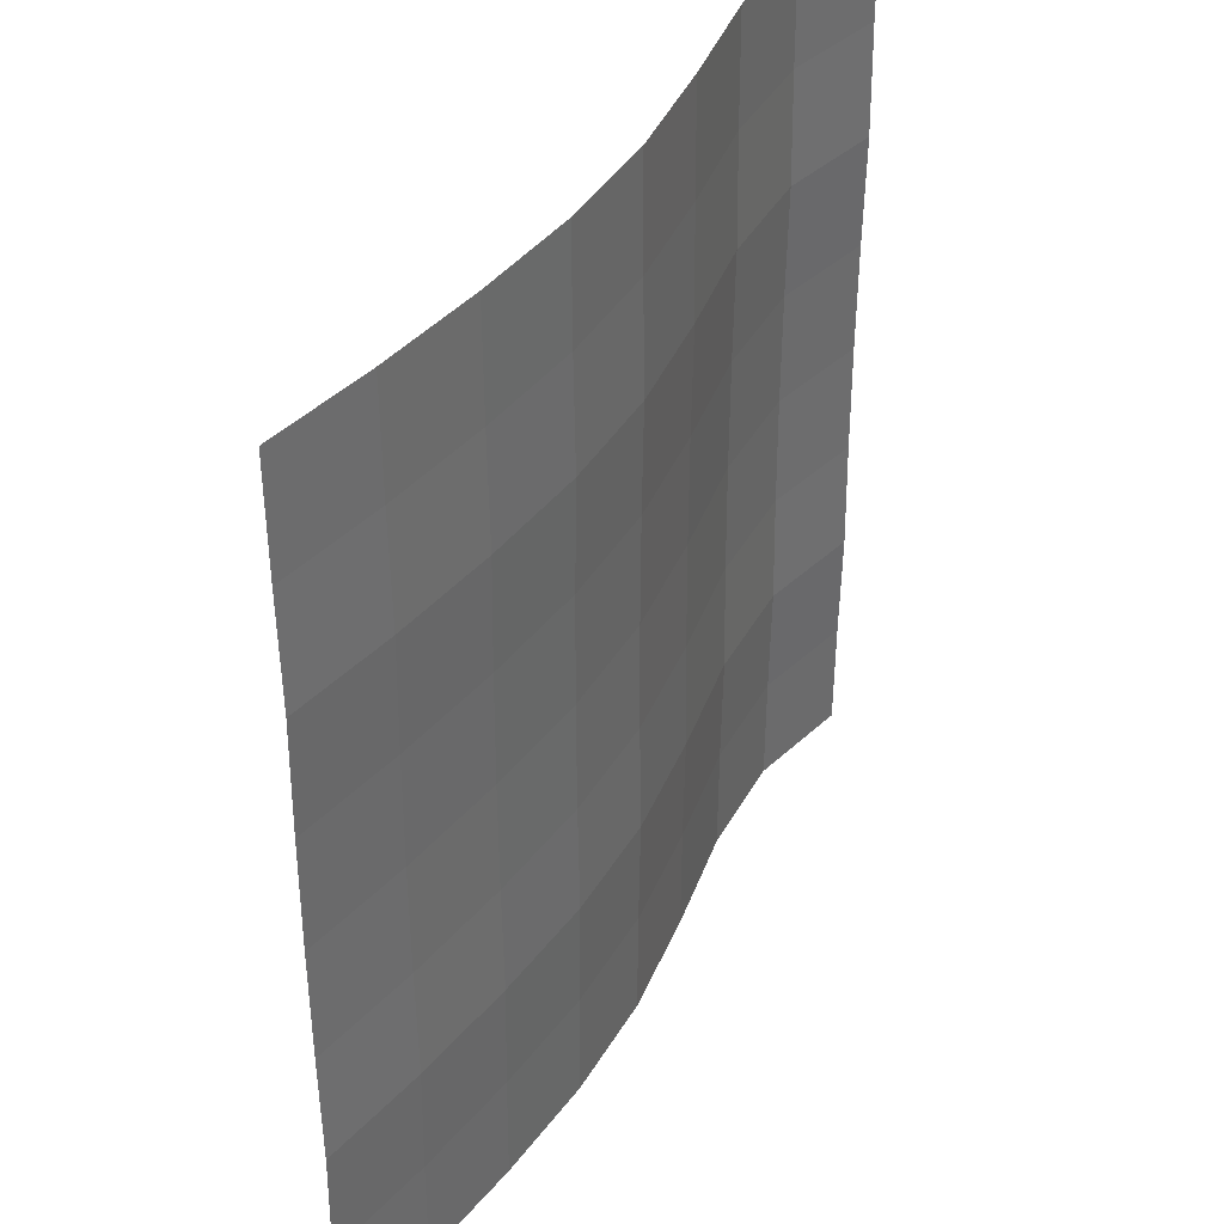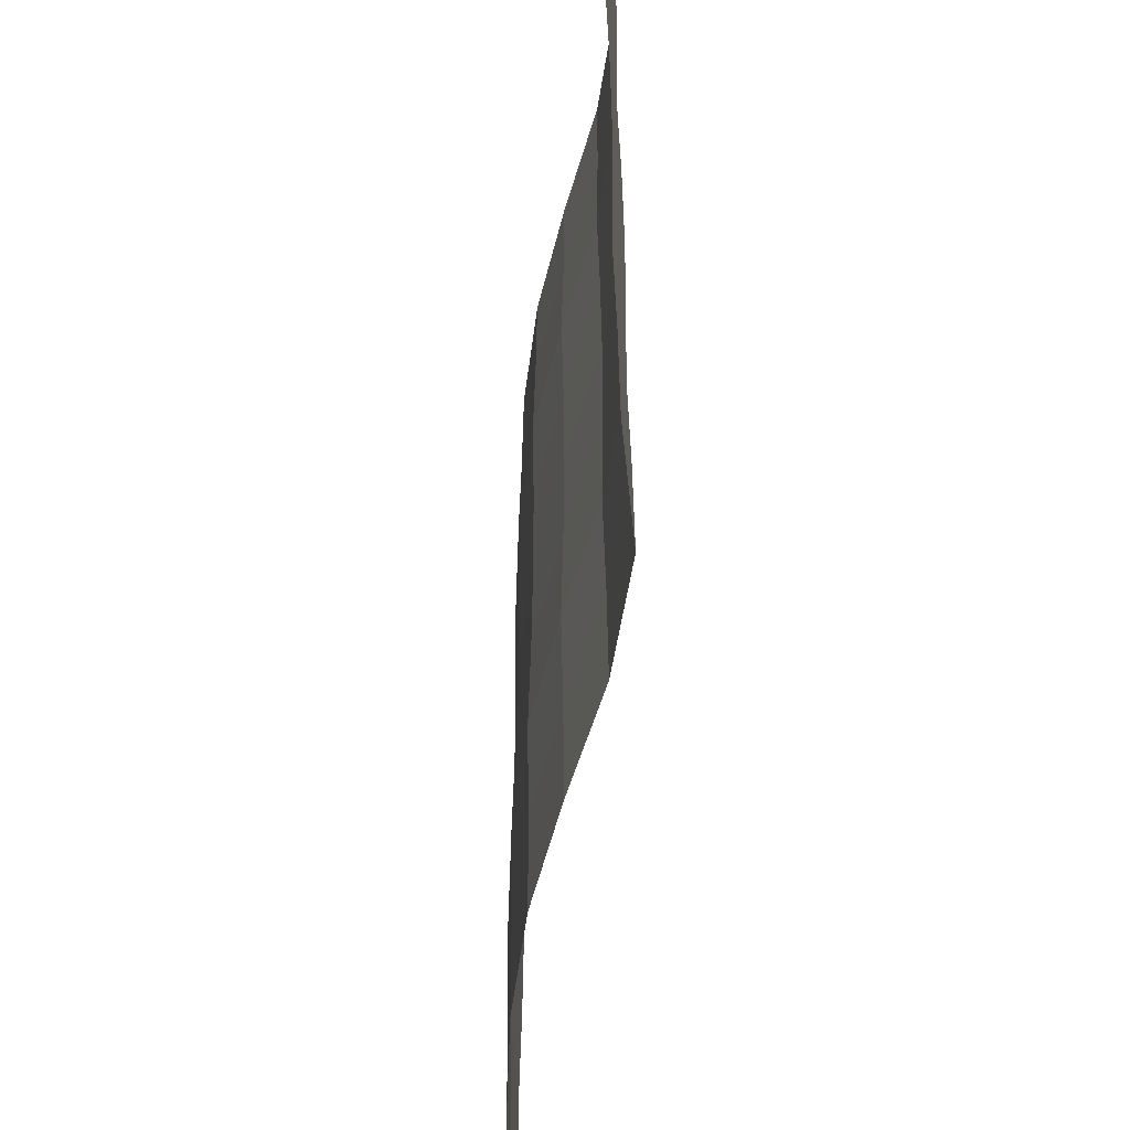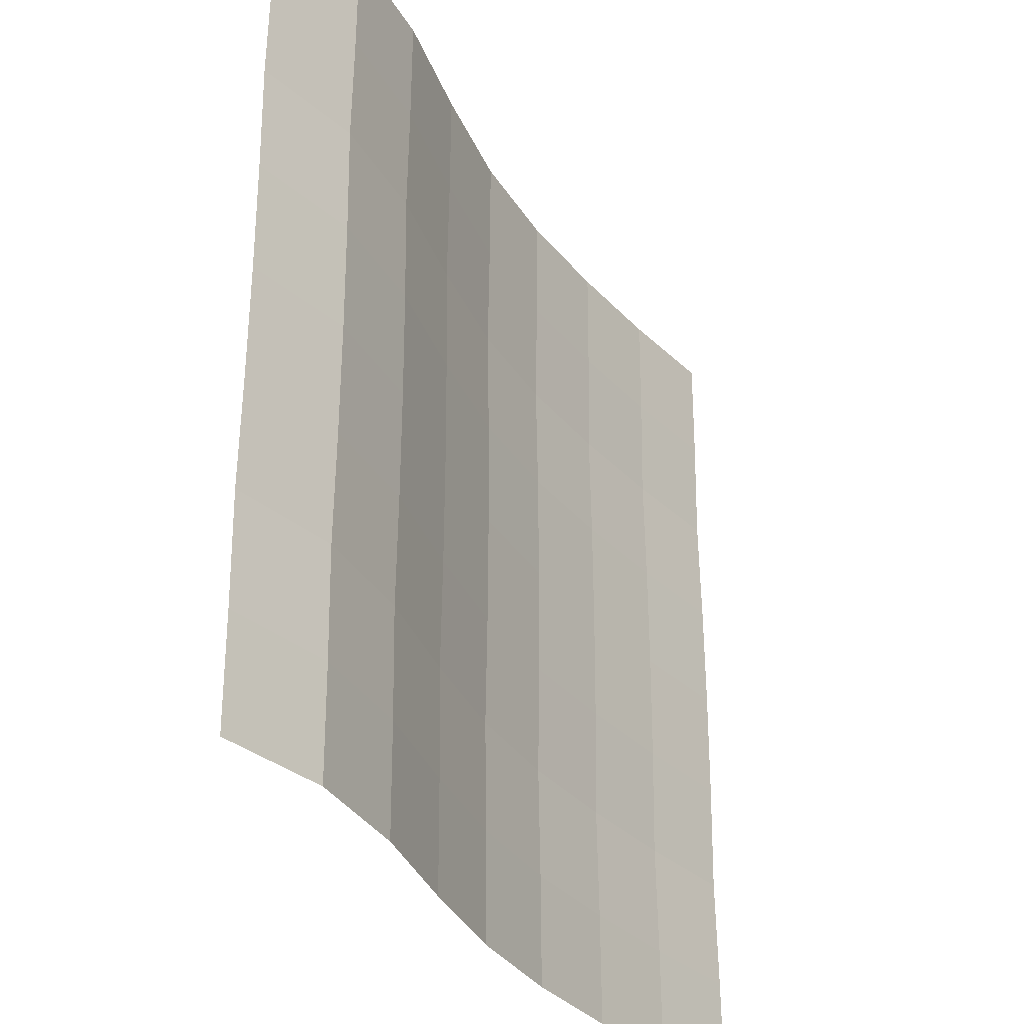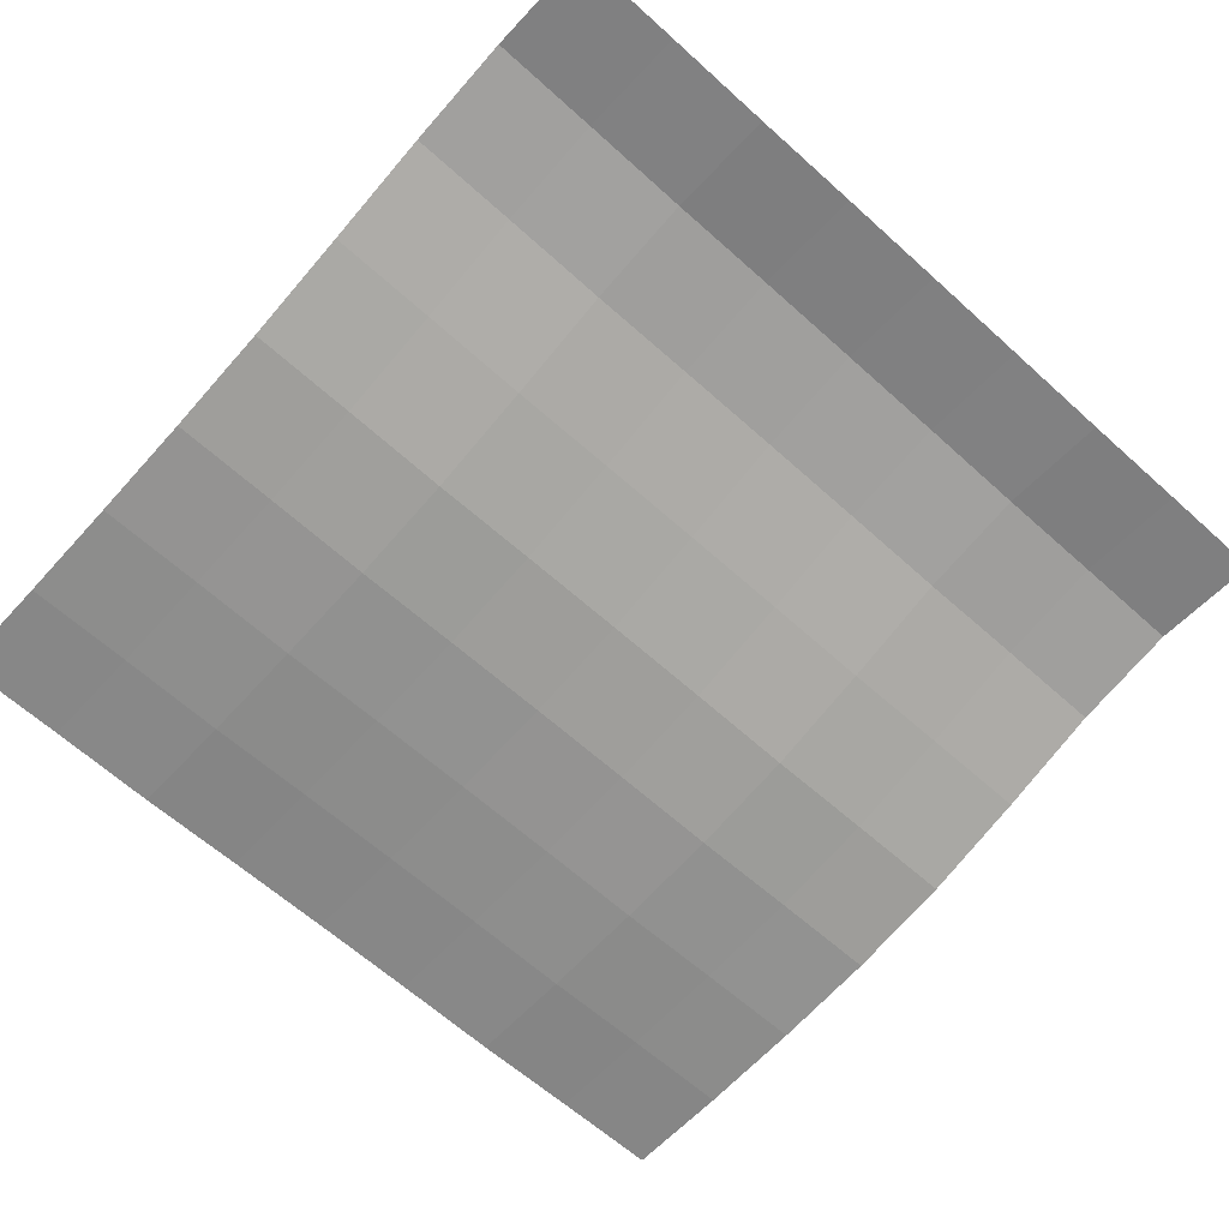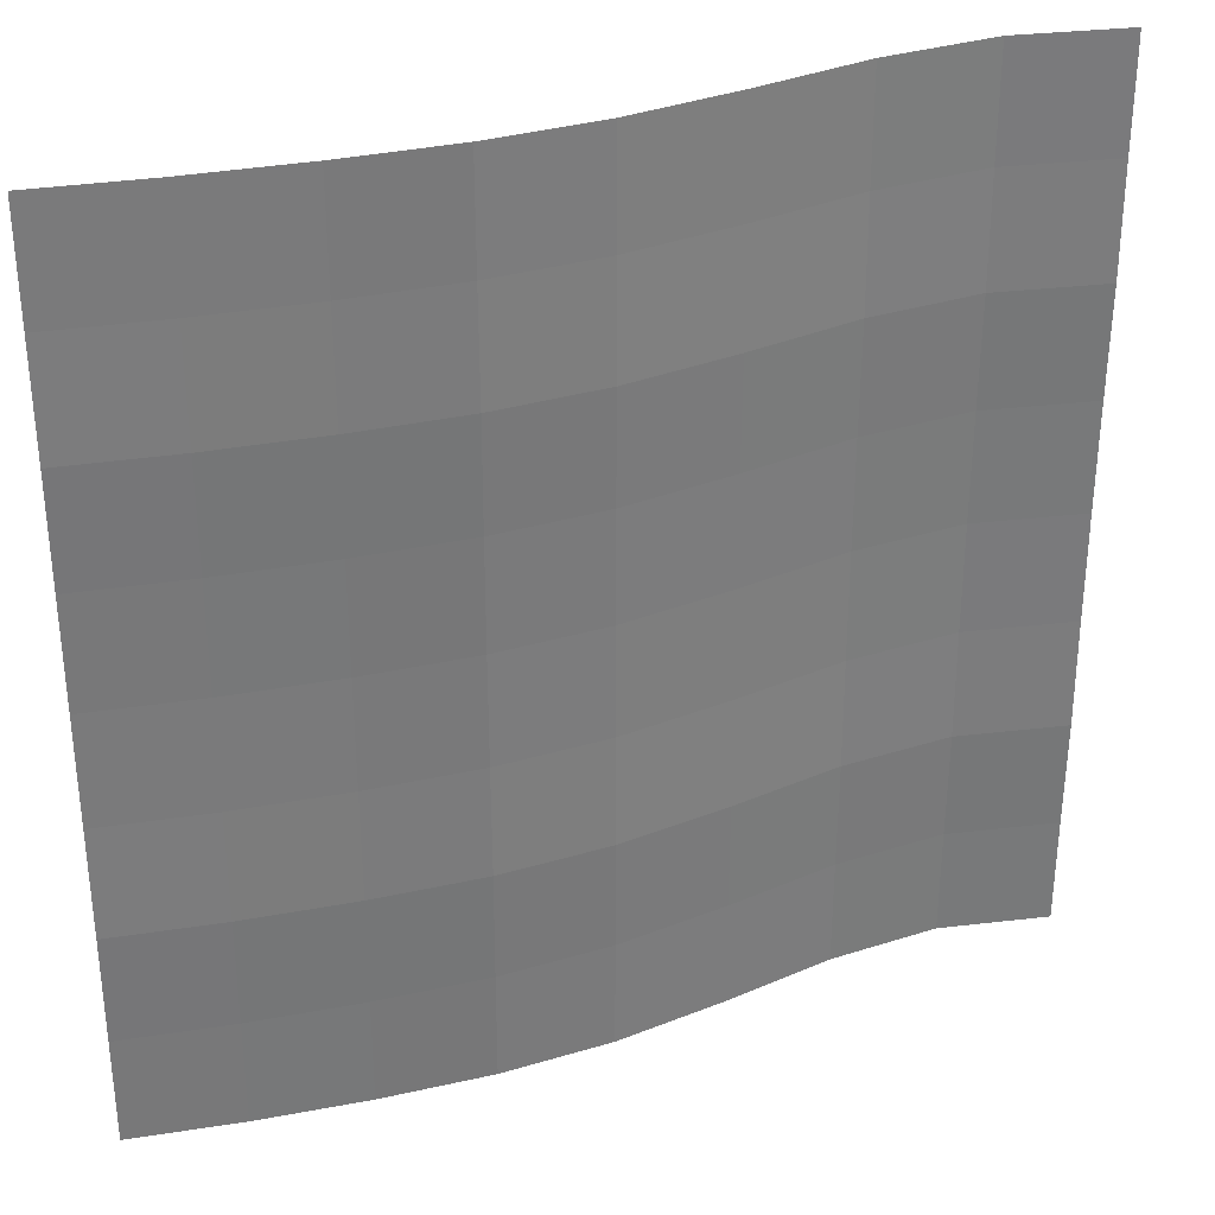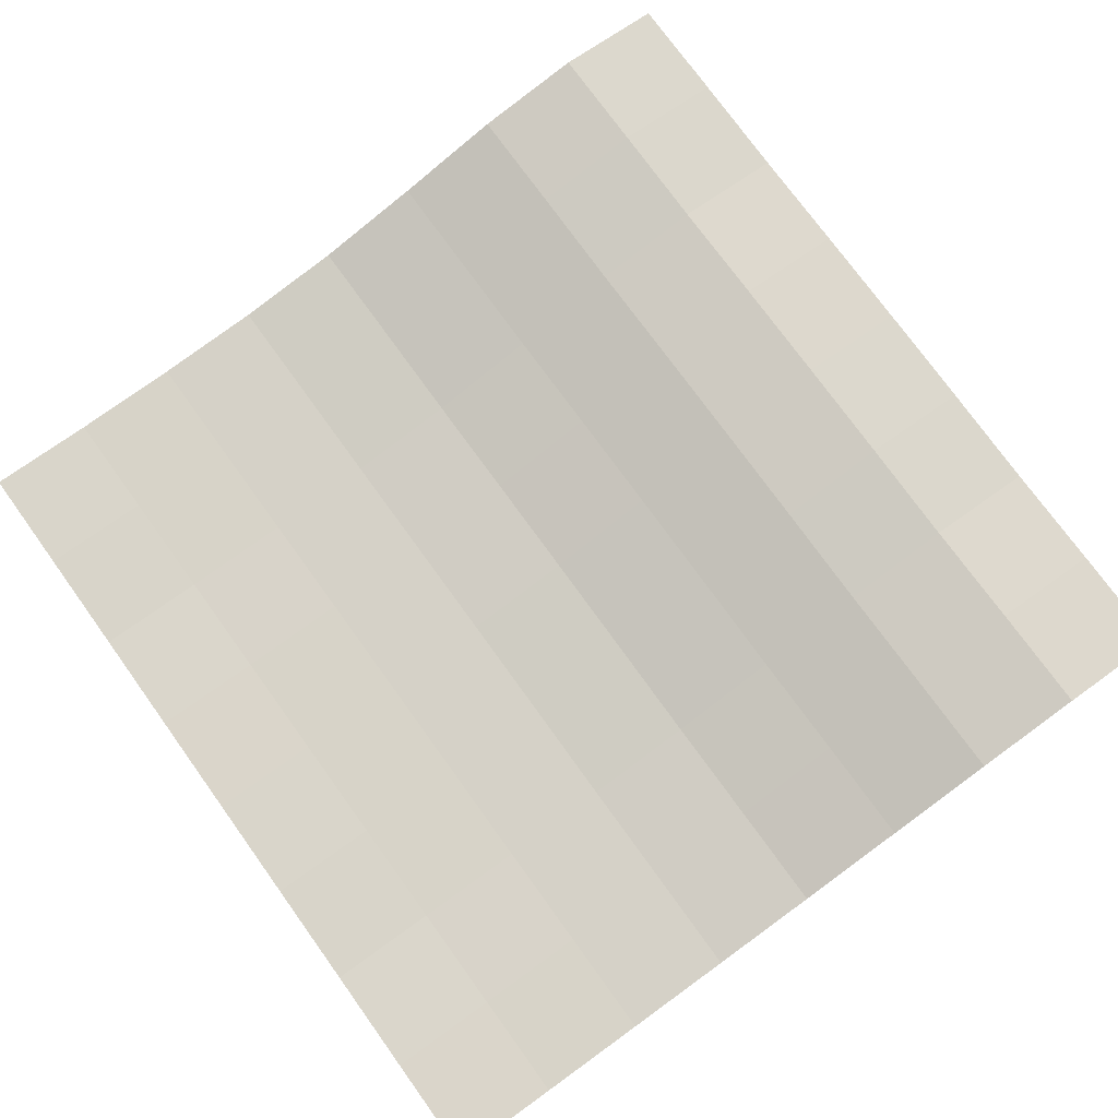
<metadata>
{"format":"obj","ext":"obj","renderer":"f3d","projection":"perspective","resolution":1024,"background":"white","views":[{"elev":38.7,"azim":125.9,"up":"+Y"},{"elev":-53.9,"azim":-88.7,"up":"+Y"},{"elev":-32.2,"azim":-54.6,"up":"+Y"},{"elev":-63.7,"azim":-132.3,"up":"+Z"},{"elev":32.5,"azim":166.1,"up":"+Y"},{"elev":75.7,"azim":144.2,"up":"+Z"}]}
</metadata>
<code>
o Plane_Plane.001
v -2 -2 0.4649
v 2 -2 0.02754
v -2 2 0.4649
v 2 2 0.02754
v -2 -0 0.4649
v 0 -2 0.1264
v 2 -0 0.02754
v 0 2 0.1264
v 0 -0 0.1264
v -2 -1 0.4538
v 1 -2 0.01912
v 2 1 0.01642
v -1 2 0.4163
v -2 1 0.4538
v -1 -2 0.4163
v 2 -1 0.01642
v 1 2 0.01912
v 0 1 0.1153
v 0 -1 0.1153
v -1 -0 0.4163
v 1 -0 0.01912
v 1 -1 0.007993
v -1 -1 0.4052
v -1 1 0.4052
v 1 1 0.007993
v -2 -1.5 0.4621
v 1.5 -2 0.01237
v 2 1.5 0.02474
v -1.5 2 0.5052
v -2 0.5 0.4621
v -0.5 -2 0.2611
v 2 -0.5 0.02474
v 0.5 2 0.04981
v 0 1.5 0.1236
v 0 -0.5 0.1236
v -1.5 -0 0.5052
v 0.5 -0 0.04981
v -2 -0.5 0.4621
v 0.5 -2 0.04981
v 2 0.5 0.02474
v -0.5 2 0.2611
v -2 1.5 0.4621
v -1.5 -2 0.5052
v 2 -1.5 0.02474
v 1.5 2 0.01237
v 0 0.5 0.1236
v 0 -1.5 0.1236
v -0.5 -0 0.2611
v 1.5 -0 0.01237
v 1 -0.5 0.01631
v 1 -1.5 0.01631
v 0.5 -1 0.03868
v 1.5 -1 0.001246
v -1 -0.5 0.4135
v -1 -1.5 0.4135
v -1.5 -1 0.494
v -0.5 -1 0.25
v -1 1.5 0.4135
v -1 0.5 0.4135
v -1.5 1 0.494
v -0.5 1 0.25
v 1 1.5 0.01631
v 1 0.5 0.01631
v 0.5 1 0.03868
v 1.5 1 0.001246
v 1.5 0.5 0.009565
v 0.5 0.5 0.047
v 0.5 1.5 0.047
v -0.5 0.5 0.2583
v -1.5 0.5 0.5023
v -1.5 1.5 0.5023
v -0.5 -1.5 0.2583
v -1.5 -1.5 0.5023
v -1.5 -0.5 0.5023
v 1.5 -1.5 0.009565
v 0.5 -1.5 0.047
v 0.5 -0.5 0.047
v 1.5 -0.5 0.009565
v -0.5 -0.5 0.2583
v -0.5 1.5 0.2583
v 1.5 1.5 0.009565
f 81 28 4 45
f 80 34 8 41
f 79 35 9 48
f 78 32 7 49
f 77 50 21 37
f 76 51 22 52
f 75 44 16 53
f 74 54 20 36
f 73 55 23 56
f 72 47 19 57
f 71 58 13 29
f 70 59 24 60
f 69 46 18 61
f 68 62 17 33
f 67 63 25 64
f 66 40 12 65
f 63 66 65 25
f 21 49 66 63
f 49 7 40 66
f 46 67 64 18
f 9 37 67 46
f 37 21 63 67
f 34 68 33 8
f 18 64 68 34
f 64 25 62 68
f 59 69 61 24
f 20 48 69 59
f 48 9 46 69
f 30 70 60 14
f 5 36 70 30
f 36 20 59 70
f 42 71 29 3
f 14 60 71 42
f 60 24 58 71
f 55 72 57 23
f 15 31 72 55
f 31 6 47 72
f 26 73 56 10
f 1 43 73 26
f 43 15 55 73
f 38 74 36 5
f 10 56 74 38
f 56 23 54 74
f 51 75 53 22
f 11 27 75 51
f 27 2 44 75
f 47 76 52 19
f 6 39 76 47
f 39 11 51 76
f 35 77 37 9
f 19 52 77 35
f 52 22 50 77
f 50 78 49 21
f 22 53 78 50
f 53 16 32 78
f 54 79 48 20
f 23 57 79 54
f 57 19 35 79
f 58 80 41 13
f 24 61 80 58
f 61 18 34 80
f 62 81 45 17
f 25 65 81 62
f 65 12 28 81

</code>
